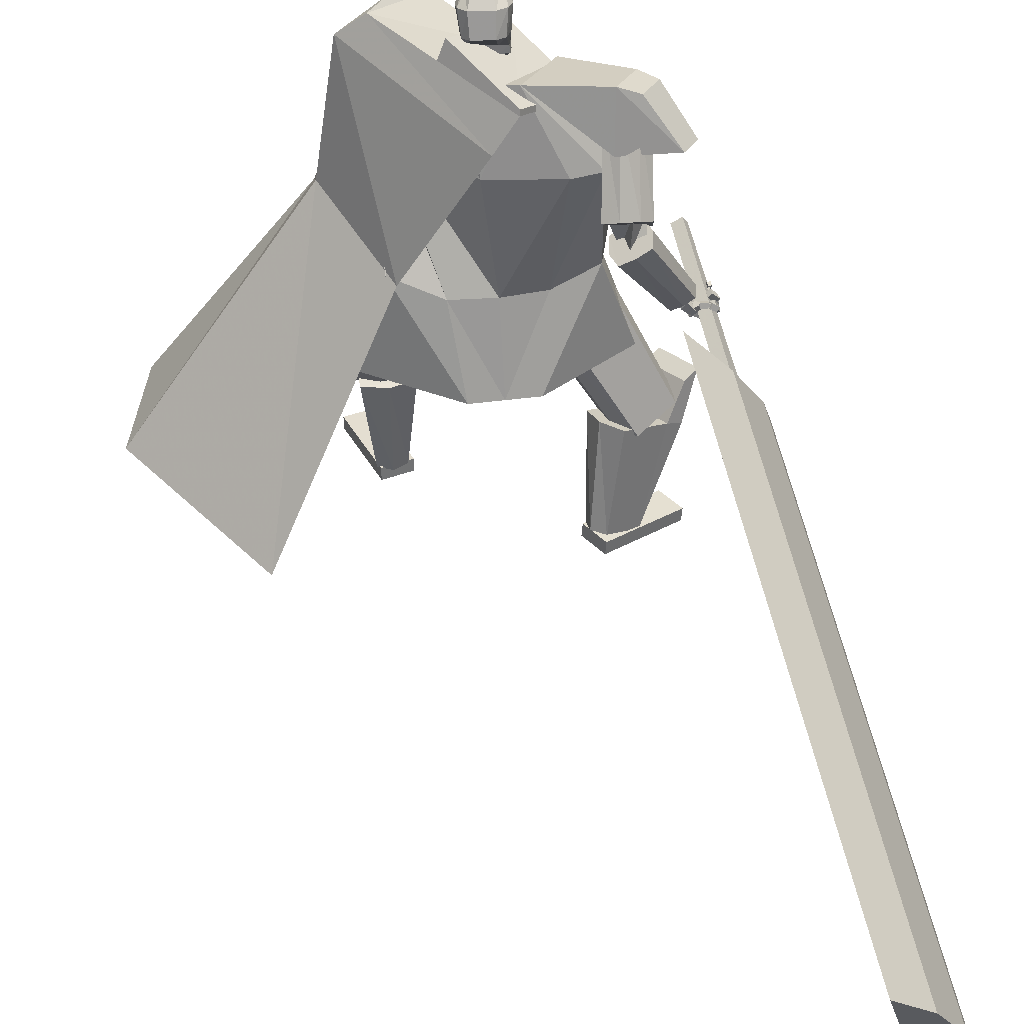
<metadata>
{"format":"obj","ext":"obj","renderer":"f3d","projection":"perspective","resolution":1024,"background":"white","views":[{"elev":41.3,"azim":170.7,"up":"+Y"}]}
</metadata>
<code>
o Cube.004
v 2.015 0.4926 1.266
v -0.8256 4.443 0.267
v 2.185 0.6194 -1.136
v -0.1656 4.778 -0.4265
v 2.397 0.8895 1.765
v 0.2881 4.814 1.575
v 3.349 1.17 0.1692
v 0.9458 5.131 0.7985
v -0.7678 4.038 0.6308
v 0.07314 4.425 -0.4527
v 1.224 4.903 0.8732
v 0.3838 4.484 1.753
v 0.8816 3.016 -0.2432
v 1.453 3.528 0.7234
v 1.028 3.118 1.483
v 0.08598 2.571 1.047
v 0.4287 4.967 0.2286
v 3.03 1.065 1.453
v 0.6782 5.039 1.244
v 0.8038 4.694 1.313
v -0.2548 4.607 0.9242
v 1.416 3.111 1.34
v -0.8321 4.497 0.2867
v -0.1721 4.832 -0.4067
v -0.3305 4.806 0.9482
v 0.35 5.168 0.2508
v 0.9077 0.006305 1.616
v 0.9092 0.1446 1.627
v 0.656 0.08108 0.7093
v 0.6576 0.2194 0.7202
v 1.235 0.009823 1.525
v 1.236 0.1482 1.536
v 0.983 0.08459 0.6188
v 0.9845 0.2229 0.6298
v -0.05292 4.676 0.7086
v 0.05311 5.493 0.6397
v -0.01639 4.709 0.5636
v 0.07413 5.511 0.5562
v 0.1413 5.467 0.5035
v 0.2337 5.359 0.3883
v 0.2122 5.125 0.2899
v 0.1678 4.956 0.4322
v 0.1697 4.883 0.4237
v 0.08637 5.414 0.7439
v 0.131 5.264 0.8184
v 0.08321 5.03 0.7713
v 0.04876 4.895 0.6966
v 0.06687 4.844 0.5987
v -0.02857 4.698 0.6119
v 0.06713 5.505 0.584
v 0.1406 4.857 0.5391
v 0.1353 4.927 0.5612
v 0.2036 5.091 0.4416
v 0.233 5.332 0.5086
v 0.1565 5.454 0.5606
v 0.03017 5.518 0.5466
v -0.08193 4.678 0.7016
v -0.04541 4.71 0.5566
v 0.009149 5.499 0.6301
v -0.02477 4.782 0.7376
v -0.02257 4.879 0.7978
v -0.09031 5.017 0.8498
v 0.01643 5.255 0.8656
v 0.006144 5.404 0.7994
v 0.07422 4.881 0.3993
v 0.07489 4.965 0.4108
v 0.1538 5.155 0.1941
v 0.1619 5.383 0.2878
v 0.1039 5.49 0.4114
v 0.02317 5.512 0.5744
v -0.05758 4.699 0.605
v -0.1689 4.685 0.6812
v -0.123 5.505 0.5981
v -0.1324 4.717 0.5362
v -0.102 5.524 0.5146
v -0.1439 5.487 0.4362
v -0.1889 5.389 0.2886
v -0.1574 5.151 0.2026
v -0.2039 4.982 0.3444
v -0.2116 4.91 0.3337
v -0.2094 5.435 0.6741
v -0.3022 5.294 0.7162
v -0.2701 5.055 0.6878
v -0.2244 4.914 0.6321
v -0.2036 4.863 0.5348
v -0.1446 4.706 0.5845
v -0.109 5.517 0.5424
v -0.2407 4.884 0.4491
v -0.2364 4.954 0.4734
v -0.2218 5.121 0.3412
v -0.2454 5.366 0.3957
v -0.1845 5.478 0.4801
v -0.05788 5.524 0.5258
v -0.1399 4.682 0.688
v -0.1034 4.714 0.5429
v -0.0789 5.506 0.6093
v -0.1927 4.794 0.698
v -0.2084 4.892 0.754
v -0.1531 5.021 0.8349
v -0.2228 5.272 0.8091
v -0.1644 5.416 0.7592
v -0.1164 4.895 0.3543
v -0.111 4.978 0.3669
v -0.05895 5.17 0.1439
v -0.07734 5.4 0.2313
v -0.06666 5.502 0.3711
v -0.06488 5.518 0.5537
v -0.1156 4.704 0.5913
v 1.257 2.087 0.4432
v 0.4949 4.766 1.37
v 1.262 2.09 -0.1961
v 0.8238 4.933 1.025
v -0 1.969 -0.6704
v 0.2008 4.868 -0.01548
v 0 1.969 0.9191
v -0.3598 4.554 0.7834
v 0.9847 4.348 0.8672
v 0.5971 4.146 1.302
v -0.2779 3.791 0.8415
v 0.1521 4.096 -0.308
v 0.5265 4.951 0.4537
v 0.3336 1.969 0.9191
v 0.3336 1.969 -0.6704
v -0.01086 4.672 1.042
v 0.2545 3.92 1.072
v 0.9079 4.249 0.4977
v -1.254 2.084 0.432
v -1.254 2.084 -0.2104
v -0.8858 4.2 -0.5108
v -1.15 4.039 0.1143
v -0.2145 4.904 -0.1588
v -0.3336 1.969 0.9191
v -0.3336 1.969 -0.6704
v -0.6616 4.646 0.5052
v -0.8274 3.889 0.3858
v -0.5825 4.154 -0.5066
v 0.9664 3.058 -0.1388
v 0.9399 3.044 0.4874
v -0 2.862 -0.3512
v 0.4551 2.862 -0.3109
v 0.4107 2.862 0.5596
v -0.000363 2.862 0.6046
v -0.9269 3.041 -0.2362
v -0.9366 3.035 0.421
v -0.4551 2.862 -0.3109
v -0.4107 2.862 0.5596
v -0.9591 4.527 -0.2988
v -1.121 4.431 0.07223
v -1.24 4.834 0.03293
v -0.982 4.955 -0.3844
v -0.9425 4.39 -0.5781
v -1.303 4.221 0.004973
v -0.216 4.904 -0.1595
v -0.6483 4.701 0.5391
v -1.193 4.907 -0.4567
v -1.41 4.805 -0.1064
v -1.505 4.478 -0.7321
v -1.686 4.393 -0.4397
v 0.6908 1.388 1.14
v 0.2894 2.637 0.3788
v 0.7575 1.141 0.7339
v 0.373 2.327 -0.129
v 1.154 1.513 1.139
v 0.8693 2.794 0.3785
v 1.22 1.266 0.7331
v 0.953 2.484 -0.1293
v 0.9964 1.175 0.6874
v 0.6725 2.37 -0.1867
v 0.904 1.519 1.251
v 0.5563 2.8 0.5183
v -1.624 1.442 -0.3112
v -0.9712 2.78 -0.02336
v -1.235 1.282 -0.5433
v -0.4858 2.579 -0.3139
v -1.459 1.252 0.09698
v -0.7639 2.541 0.4878
v -1.071 1.091 -0.1351
v -0.2778 2.341 0.1972
v -1.109 1.169 -0.3655
v -0.3266 2.437 -0.09131
v -1.648 1.391 -0.04328
v -1.001 2.716 0.3121
v 0.7167 0.2156 1.074
v 0.6343 1.831 1.343
v 0.7181 0.2085 0.6794
v 1.015 0.2091 1.075
v 1.165 1.82 1.345
v 1.017 0.202 0.6806
v 0.7171 0.2138 0.9729
v 0.6323 1.713 1.208
v 1.015 0.2073 0.9741
v 1.163 1.701 1.21
v 0.6229 1.29 1.264
v 0.626 1.302 0.5618
v 1.157 1.291 0.564
v 1.154 1.279 1.266
v 1.155 1.3 1.086
v 0.6241 1.312 1.084
v 0.8676 0.2039 0.6058
v 0.8659 0.2124 1.074
v 0.8998 1.825 1.344
v 0.8977 1.707 1.209
v 0.8663 0.2105 0.9735
v 0.8884 1.285 1.265
v 0.8958 1.291 0.4958
v -1.269 0.1847 -0.5658
v -1.872 1.629 -0.07526
v -0.9338 0.3015 -0.737
v -1.122 0.1355 -0.3108
v -1.61 1.541 0.3784
v -0.7866 0.2523 -0.482
v -1.183 0.2145 -0.6095
v -1.735 1.56 -0.1679
v -1.036 0.1654 -0.3546
v -1.473 1.473 0.2857
v -1.699 1.147 -0.2681
v -1.107 1.378 -0.5657
v -0.8447 1.291 -0.1121
v -1.437 1.06 0.1856
v -1.289 1.136 0.1147
v -1.551 1.224 -0.3389
v -0.797 0.2989 -0.6417
v -1.196 0.1601 -0.4383
v -1.741 1.585 0.1516
v -1.604 1.516 0.0589
v -1.11 0.1899 -0.4821
v -1.568 1.103 -0.04124
v -0.9125 1.356 -0.3711
v -1.726 0.01454 -0.3295
v -1.738 0.1525 -0.3201
v -0.9112 0.1173 -0.7949
v -0.9233 0.2553 -0.7856
v -1.557 0.009374 -0.03524
v -1.569 0.1473 -0.0259
v -0.7424 0.1121 -0.5007
v -0.7545 0.2501 -0.4914
v -1.025 4.69 -0.3502
v -0.9327 3.964 -0.9334
v -0.7907 3.907 -0.8443
v -0.9018 4.629 -0.2562
v -1.097 4.003 -0.9962
v -1.177 4.727 -0.4157
v -1.225 3.936 -0.9154
v -1.303 4.645 -0.3333
v -0.8823 3.829 -0.7062
v -0.9453 4.529 -0.1263
v -1.209 4.49 -0.1136
v -1.115 3.745 -0.6948
v -0.9634 3.718 -0.6304
v -1.065 4.459 -0.04694
v -1.247 3.799 -0.7858
v -1.331 4.542 -0.2065
v -1.034 3.747 -0.6708
v -1.535 2.96 -0.4864
v -1.643 3.02 -0.5131
v -1.177 3.829 -0.705
v -1.429 2.891 -0.4906
v -0.8938 3.656 -0.6789
v -1.403 2.838 -0.6083
v -0.8603 3.587 -0.8397
v -1.682 3.009 -0.6375
v -1.23 3.813 -0.8735
v -1.055 3.652 -1.037
v -1.55 2.888 -0.7595
v -1.655 2.958 -0.7563
v -1.197 3.744 -1.034
v -1.443 2.826 -0.7329
v -0.9131 3.571 -1.005
v -1.175 3.684 -0.9713
v -0.9712 3.786 -0.6984
v -1.008 3.481 -0.9471
v -1.191 3.905 -0.7588
v -1.14 3.767 -0.7694
v -0.845 3.929 -0.8072
v -0.9817 3.553 -0.7337
v -1.067 4.045 -0.8883
v -1.591 2.903 -0.7464
v -1.724 2.712 -0.6033
v -1.536 2.834 -0.7352
v -1.67 2.663 -0.5927
v -1.578 2.974 -0.479
v -1.716 2.743 -0.4722
v -1.513 2.916 -0.4457
v -1.671 2.703 -0.4295
v -1.704 2.74 -0.6707
v -1.641 2.687 -0.6728
v -1.662 2.742 -0.4028
v -1.697 2.796 -0.4263
v -1.635 2.751 -0.7409
v -1.572 2.789 -0.4316
v -1.641 2.882 -0.4401
v -1.664 2.814 -0.7671
v -1.675 2.776 -0.6814
v -1.615 2.721 -0.6878
v -1.628 2.755 -0.4138
v -1.678 2.829 -0.4471
v -1.677 2.755 -0.6616
v -1.77 2.696 -0.6655
v -1.647 2.707 -0.6692
v -1.741 2.649 -0.6729
v -1.674 2.746 -0.5966
v -1.768 2.688 -0.6004
v -1.645 2.699 -0.6042
v -1.739 2.641 -0.6078
v -1.755 2.684 -0.6736
v -1.851 2.736 -0.6922
v -1.784 2.636 -0.6654
v -1.879 2.688 -0.6839
v -1.76 2.698 -0.6096
v -1.856 2.75 -0.6282
v -1.788 2.649 -0.6014
v -1.884 2.702 -0.62
v -1.846 2.713 -0.6861
v -1.797 2.807 -0.717
v -1.896 2.735 -0.6981
v -1.848 2.829 -0.729
v -1.85 2.736 -0.6247
v -1.802 2.83 -0.6555
v -1.901 2.758 -0.6367
v -1.852 2.852 -0.6675
v -1.746 2.679 -0.6535
v -1.774 2.683 -0.6599
v -1.746 2.645 -0.6529
v -1.787 2.649 -0.656
v -1.746 2.68 -0.6145
v -1.779 2.685 -0.6197
v -1.747 2.647 -0.6139
v -1.784 2.651 -0.6176
v -1.853 2.716 -0.6728
v -1.866 2.738 -0.6804
v -1.873 2.696 -0.6709
v -1.894 2.727 -0.6811
v -1.855 2.728 -0.6348
v -1.872 2.75 -0.6426
v -1.874 2.704 -0.6321
v -1.898 2.733 -0.6418
v -1.685 2.729 -0.6336
v -1.795 2.727 -0.6233
v -1.684 2.672 -0.635
v -1.794 2.67 -0.6247
v -1.679 2.727 -0.5682
v -1.789 2.725 -0.5579
v -1.678 2.671 -0.5697
v -1.788 2.669 -0.5594
v -1.789 2.729 -0.6192
v -1.869 2.804 -0.6014
v -1.828 2.689 -0.6237
v -1.908 2.764 -0.606
v -1.785 2.718 -0.5546
v -1.865 2.793 -0.5369
v -1.824 2.678 -0.5591
v -1.904 2.752 -0.5414
v -1.869 2.768 -0.6037
v -1.795 2.848 -0.6233
v -1.91 2.806 -0.6044
v -1.837 2.886 -0.6239
v -1.861 2.777 -0.5391
v -1.788 2.858 -0.5587
v -1.903 2.815 -0.5398
v -1.83 2.896 -0.5593
v -1.774 2.702 -0.6109
v -1.802 2.729 -0.6046
v -1.801 2.674 -0.6142
v -1.83 2.7 -0.6078
v -1.771 2.695 -0.5718
v -1.8 2.722 -0.5654
v -1.799 2.667 -0.575
v -1.827 2.694 -0.5686
v -1.865 2.788 -0.5905
v -1.894 2.815 -0.5841
v -1.893 2.76 -0.5937
v -1.922 2.787 -0.5873
v -1.863 2.782 -0.5513
v -1.892 2.808 -0.5449
v -1.891 2.753 -0.5545
v -1.919 2.78 -0.5481
v -1.688 2.728 -0.5655
v -1.778 2.688 -0.5494
v -1.667 2.682 -0.5626
v -1.756 2.642 -0.5464
v -1.681 2.735 -0.5071
v -1.771 2.695 -0.491
v -1.659 2.689 -0.5042
v -1.749 2.649 -0.488
v -1.77 2.691 -0.5475
v -1.852 2.746 -0.5292
v -1.797 2.649 -0.5425
v -1.879 2.703 -0.5242
v -1.758 2.69 -0.4895
v -1.839 2.744 -0.4712
v -1.785 2.648 -0.4845
v -1.867 2.702 -0.4662
v -1.84 2.73 -0.5273
v -1.803 2.822 -0.519
v -1.888 2.749 -0.5227
v -1.85 2.841 -0.5145
v -1.837 2.724 -0.4684
v -1.8 2.816 -0.4602
v -1.885 2.743 -0.4639
v -1.847 2.835 -0.4557
v -1.75 2.671 -0.5394
v -1.78 2.691 -0.5328
v -1.77 2.641 -0.5359
v -1.799 2.66 -0.5293
v -1.743 2.67 -0.5042
v -1.773 2.69 -0.4976
v -1.762 2.64 -0.5007
v -1.792 2.66 -0.4941
v -1.849 2.725 -0.5177
v -1.861 2.748 -0.5125
v -1.873 2.709 -0.5143
v -1.887 2.734 -0.509
v -1.84 2.729 -0.4828
v -1.859 2.747 -0.477
v -1.866 2.707 -0.479
v -1.882 2.731 -0.4736
v -1.695 2.757 -0.4844
v -1.763 2.742 -0.4574
v -1.68 2.731 -0.461
v -1.748 2.716 -0.434
v -1.689 2.788 -0.4534
v -1.757 2.774 -0.4264
v -1.675 2.762 -0.4301
v -1.742 2.748 -0.4031
v -1.769 2.746 -0.4554
v -1.836 2.774 -0.4415
v -1.775 2.719 -0.4291
v -1.842 2.747 -0.4151
v -1.752 2.772 -0.4247
v -1.819 2.801 -0.4108
v -1.757 2.746 -0.3984
v -1.825 2.774 -0.3844
v -1.821 2.779 -0.4383
v -1.834 2.849 -0.4594
v -1.858 2.774 -0.4322
v -1.871 2.844 -0.4534
v -1.816 2.793 -0.3965
v -1.829 2.863 -0.4176
v -1.853 2.787 -0.3905
v -1.867 2.857 -0.4116
v -1.752 2.746 -0.45
v -1.775 2.745 -0.4419
v -1.743 2.727 -0.4333
v -1.772 2.727 -0.4245
v -1.745 2.762 -0.4309
v -1.765 2.765 -0.4244
v -1.74 2.744 -0.4138
v -1.765 2.745 -0.4058
v -1.825 2.768 -0.4283
v -1.832 2.787 -0.43
v -1.836 2.755 -0.4153
v -1.853 2.781 -0.4239
v -1.818 2.777 -0.403
v -1.825 2.796 -0.4057
v -1.835 2.768 -0.3942
v -1.849 2.79 -0.3988
v -1.625 2.826 -0.7439
v -1.691 2.861 -0.7392
v -1.65 2.776 -0.7385
v -1.716 2.811 -0.7338
v -1.617 2.83 -0.672
v -1.684 2.865 -0.6672
v -1.643 2.78 -0.6666
v -1.709 2.815 -0.6619
v -1.706 2.88 -0.7251
v -1.779 2.878 -0.739
v -1.7 2.828 -0.747
v -1.774 2.826 -0.7608
v -1.718 2.851 -0.6597
v -1.791 2.849 -0.6735
v -1.712 2.799 -0.6815
v -1.785 2.797 -0.6953
v -1.814 2.868 -0.7397
v -1.877 2.827 -0.7394
v -1.786 2.825 -0.7627
v -1.849 2.784 -0.7624
v -1.798 2.843 -0.6736
v -1.861 2.802 -0.6733
v -1.77 2.8 -0.6965
v -1.832 2.759 -0.6962
v -1.687 2.854 -0.7215
v -1.711 2.864 -0.7209
v -1.689 2.827 -0.7252
v -1.715 2.829 -0.7286
v -1.693 2.85 -0.6732
v -1.719 2.852 -0.6769
v -1.695 2.815 -0.6827
v -1.721 2.82 -0.6842
v -1.777 2.865 -0.7276
v -1.803 2.861 -0.7315
v -1.77 2.835 -0.745
v -1.794 2.823 -0.746
v -1.78 2.851 -0.689
v -1.803 2.839 -0.6897
v -1.767 2.817 -0.7044
v -1.796 2.809 -0.707
v -1.495 2.92 -0.6961
v -1.542 2.972 -0.7074
v -1.484 2.961 -0.5224
v -1.543 3.008 -0.5447
v -1.397 3.074 -0.7429
v -1.445 3.126 -0.7542
v -1.384 3.116 -0.5693
v -1.437 3.168 -0.592
v -2.126 2.331 -1.504
v -2.467 0.7865 -7.301
v -1.87 2.175 -1.478
v -2.211 0.631 -7.274
v -1.795 2.849 -1.662
v -2.135 1.304 -7.458
v -1.539 2.693 -1.635
v -1.88 1.149 -7.432
v -2.297 1.817 -1.158
v -2.692 0.03089 -7.863
v -1.357 3.288 -1.605
v -1.708 1.695 -7.587
v -1.804 2.996 0.2964
v -1.96 2.363 -1.93
v -1.697 2.931 0.3075
v -1.853 2.297 -1.919
v -1.75 3.08 0.271
v -1.858 2.522 -1.978
v -1.643 3.015 0.2821
v -1.751 2.457 -1.967
f 10 4 17 8 11
f 20 19 6 12
f 12 6 21 2 9
f 21 17 26 25
f 15 12 9 16
f 22 20 12 15
f 13 10 11 14
f 3 13 14 7
f 18 22 15 5
f 5 15 16 1
f 7 14 22 18
f 14 11 20 22
f 11 8 19 20
f 17 4 24 26
f 25 26 24 23
f 4 2 23 24
f 2 21 25 23
f 8 17 21 6 19
f 27 28 30 29
f 29 30 34 33
f 33 34 32 31
f 31 32 28 27
f 29 33 31 27
f 34 30 28 32
f 69 56 38 39
f 71 108 95 58
f 91 82 81 92
f 71 49 35 57
f 100 63 64 101
f 58 95 102 65
f 69 106 93 56
f 51 52 47 48
f 52 53 46 47
f 63 100 99 62
f 70 59 36 50
f 49 51 48 35
f 67 41 42 66
f 68 40 41 67
f 53 54 45 46
f 58 65 43 37
f 65 66 42 43
f 42 41 53 52
f 41 40 54 53
f 68 69 39 40
f 40 39 55 54
f 46 45 63 62
f 47 46 62 61
f 43 42 52 51
f 37 43 51 49
f 107 96 59 70
f 58 37 49 71
f 39 38 50 55
f 55 50 36 44
f 57 94 108 71
f 38 56 70 50
f 67 104 105 68
f 93 107 70 56
f 101 64 59 96
f 45 44 64 63
f 66 103 104 67
f 65 102 103 66
f 48 47 61 60
f 35 48 60 57
f 44 36 59 64
f 68 105 106 69
f 106 76 75 93
f 94 57 60 97
f 108 94 72 86
f 88 85 84 89
f 89 84 83 90
f 73 96 107 87
f 86 72 85 88
f 78 104 103 79
f 77 105 104 78
f 90 83 82 91
f 95 74 80 102
f 102 80 79 103
f 79 89 90 78
f 78 90 91 77
f 105 77 76 106
f 77 91 92 76
f 83 99 100 82
f 84 98 99 83
f 80 88 89 79
f 74 86 88 80
f 95 108 86 74
f 76 92 87 75
f 92 81 73 87
f 75 87 107 93
f 97 60 61 98
f 54 55 44 45
f 82 100 101 81
f 85 97 98 84
f 72 94 97 85
f 81 101 96 73
f 126 121 112 117
f 117 112 110 118
f 123 111 109 122
f 121 114 116 124
f 125 124 116 119
f 141 125 119 142
f 137 117 118 138
f 140 126 117 137
f 139 120 126 140
f 138 118 125 141
f 118 110 124 125
f 112 121 124 110
f 113 123 122 115
f 120 114 121 126
f 136 129 131
f 133 132 127 128
f 131 134 116 114
f 135 119 116 134
f 146 142 119 135
f 143 144 130 129
f 145 143 129 136
f 139 145 136 120
f 144 146 135 130
f 113 115 132 133
f 120 136 131 114
f 135 134 130
f 127 132 146 144
f 113 133 145 139
f 133 128 143 145
f 128 127 144 143
f 132 115 142 146
f 109 138 141 122
f 113 139 140 123
f 123 140 137 111
f 111 137 138 109
f 122 141 142 115
f 129 130 148 147
f 134 148 130
f 129 147 131
f 150 151 157 155
f 153 151 150
f 150 149 154 153
f 152 154 149
f 157 158 156 155
f 151 152 158 157
f 152 149 156 158
f 149 150 155 156
f 159 160 162 161
f 167 168 166 165
f 165 166 164 163
f 169 170 160 159
f 167 165 163 169
f 168 162 160 170
f 166 168 170 164
f 161 167 169 159
f 163 164 170 169
f 161 162 168 167
f 171 172 174 173
f 179 180 178 177
f 177 178 176 175
f 181 182 172 171
f 179 177 175 181
f 180 174 172 182
f 178 180 182 176
f 173 179 181 171
f 175 176 182 181
f 173 174 180 179
f 197 192 187 196
f 204 201 184 193
f 203 191 186 200
f 202 190 184 201
f 199 188 191 203
f 193 184 190 198
f 183 193 198 189
f 188 195 197 191
f 200 204 193 183
f 191 197 196 186
f 199 205 195 188
f 189 198 194 185
f 185 194 205 199
f 186 196 204 200
f 185 199 203 189
f 192 202 201 187
f 189 203 200 183
f 196 187 201 204
f 202 192 197 198 190
f 195 194 198 197
f 205 194 195
f 220 215 210 219
f 227 224 207 216
f 226 214 209 223
f 225 213 207 224
f 222 211 214 226
f 216 207 213 221
f 206 216 221 212
f 211 218 220 214
f 223 227 216 206
f 214 220 219 209
f 222 228 218 211
f 212 221 217 208
f 208 217 228 222
f 209 219 227 223
f 208 222 226 212
f 215 225 224 210
f 212 226 223 206
f 219 210 224 227
f 225 215 220 221 213
f 218 217 221 220
f 228 217 218
f 229 230 232 231
f 231 232 236 235
f 235 236 234 233
f 233 234 230 229
f 231 235 233 229
f 236 232 230 234
f 243 244 242 241
f 238 237 240 239
f 241 242 237 238
f 248 251 243 241 238 239 245 249
f 239 240 246 245
f 243 251 252 244
f 248 249 250 247
f 251 248 247 252
f 249 245 246 250
f 242 244 252 247 250 246 240 237
f 259 260 258 257
f 254 253 256 255
f 257 258 253 254
f 264 267 259 257 254 255 261 265
f 255 256 262 261
f 259 267 268 260
f 264 265 266 263
f 267 264 263 268
f 265 261 262 266
f 258 260 268 263 266 262 256 253
f 269 270 272 271
f 271 272 276 275
f 275 276 274 273
f 273 274 270 269
f 271 275 273 269
f 276 272 270 274
f 285 286 280 278
f 286 287 284 280
f 287 288 282 284
f 288 285 278 282
f 279 497 499 283
f 284 282 278 280
f 296 293 285 288
f 295 296 288 287
f 294 295 287 286
f 293 294 286 285
f 277 279 289 292
f 279 283 290 289
f 283 281 291 290
f 281 277 292 291
f 292 289 294 293
f 289 290 295 294
f 290 291 296 295
f 291 292 293 296
f 297 299 300 298
f 299 303 304 300
f 303 301 302 304
f 301 297 298 302
f 299 297 301 303
f 304 302 298 300
f 305 307 308 306
f 307 311 312 308
f 311 309 310 312
f 309 305 306 310
f 307 305 309 311
f 312 310 306 308
f 313 315 316 314
f 315 319 320 316
f 319 317 318 320
f 317 313 314 318
f 315 313 317 319
f 320 318 314 316
f 321 323 324 322
f 323 327 328 324
f 327 325 326 328
f 325 321 322 326
f 323 321 325 327
f 328 326 322 324
f 329 331 332 330
f 331 335 336 332
f 335 333 334 336
f 333 329 330 334
f 331 329 333 335
f 336 334 330 332
f 337 339 340 338
f 339 343 344 340
f 343 341 342 344
f 341 337 338 342
f 339 337 341 343
f 344 342 338 340
f 345 347 348 346
f 347 351 352 348
f 351 349 350 352
f 349 345 346 350
f 347 345 349 351
f 352 350 346 348
f 353 355 356 354
f 355 359 360 356
f 359 357 358 360
f 357 353 354 358
f 355 353 357 359
f 360 358 354 356
f 361 363 364 362
f 363 367 368 364
f 367 365 366 368
f 365 361 362 366
f 363 361 365 367
f 368 366 362 364
f 369 371 372 370
f 371 375 376 372
f 375 373 374 376
f 373 369 370 374
f 371 369 373 375
f 376 374 370 372
f 377 379 380 378
f 379 383 384 380
f 383 381 382 384
f 381 377 378 382
f 379 377 381 383
f 384 382 378 380
f 385 387 388 386
f 387 391 392 388
f 391 389 390 392
f 389 385 386 390
f 387 385 389 391
f 392 390 386 388
f 393 395 396 394
f 395 399 400 396
f 399 397 398 400
f 397 393 394 398
f 395 393 397 399
f 400 398 394 396
f 401 403 404 402
f 403 407 408 404
f 407 405 406 408
f 405 401 402 406
f 403 401 405 407
f 408 406 402 404
f 409 411 412 410
f 411 415 416 412
f 415 413 414 416
f 413 409 410 414
f 411 409 413 415
f 416 414 410 412
f 417 419 420 418
f 419 423 424 420
f 423 421 422 424
f 421 417 418 422
f 419 417 421 423
f 424 422 418 420
f 425 427 428 426
f 427 431 432 428
f 431 429 430 432
f 429 425 426 430
f 427 425 429 431
f 432 430 426 428
f 433 435 436 434
f 435 439 440 436
f 439 437 438 440
f 437 433 434 438
f 435 433 437 439
f 440 438 434 436
f 441 443 444 442
f 443 447 448 444
f 447 445 446 448
f 445 441 442 446
f 443 441 445 447
f 448 446 442 444
f 449 451 452 450
f 451 455 456 452
f 455 453 454 456
f 453 449 450 454
f 451 449 453 455
f 456 454 450 452
f 457 459 460 458
f 459 463 464 460
f 463 461 462 464
f 461 457 458 462
f 459 457 461 463
f 464 462 458 460
f 465 467 468 466
f 467 471 472 468
f 471 469 470 472
f 469 465 466 470
f 467 465 469 471
f 472 470 466 468
f 473 475 476 474
f 475 479 480 476
f 479 477 478 480
f 477 473 474 478
f 475 473 477 479
f 480 478 474 476
f 481 483 484 482
f 483 487 488 484
f 487 485 486 488
f 485 481 482 486
f 483 481 485 487
f 488 486 482 484
f 489 491 492 490
f 491 495 496 492
f 495 493 494 496
f 493 489 490 494
f 491 489 493 495
f 496 494 490 492
f 500 499 503 504
f 277 498 497 279
f 283 499 500 281
f 281 500 498 277
f 501 502 504 503
f 497 498 502 501
f 498 500 504 502
f 499 497 501 503
f 512 508 514 506 510 516
f 513 514 508 507
f 507 508 512 511
f 515 516 510 509
f 509 510 506 505
f 511 512 516 515
f 505 506 514 513
f 517 518 520 519
f 519 520 524 523
f 523 524 522 521
f 521 522 518 517
f 519 523 521 517
f 524 520 518 522
f 511 509 505 507
f 515 509 511
f 513 507 505
f 62 99 98 61

</code>
